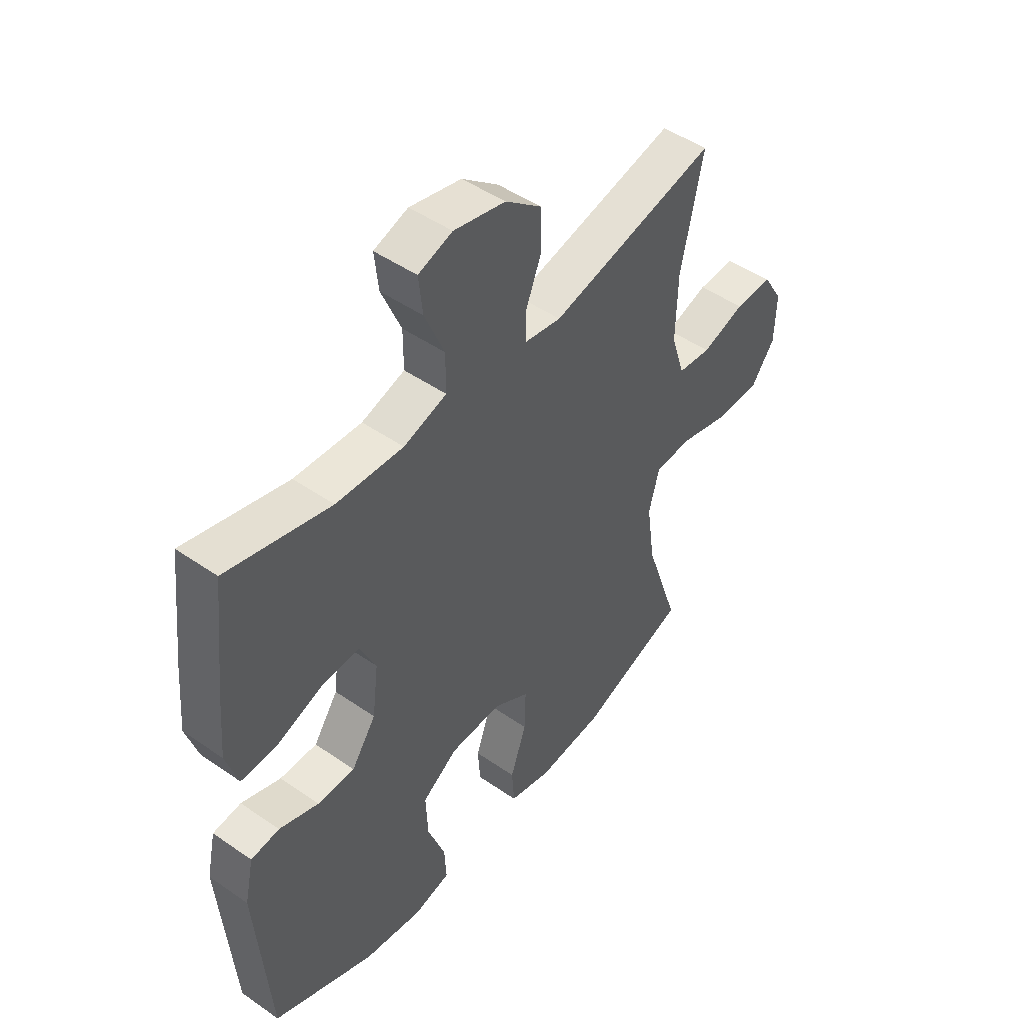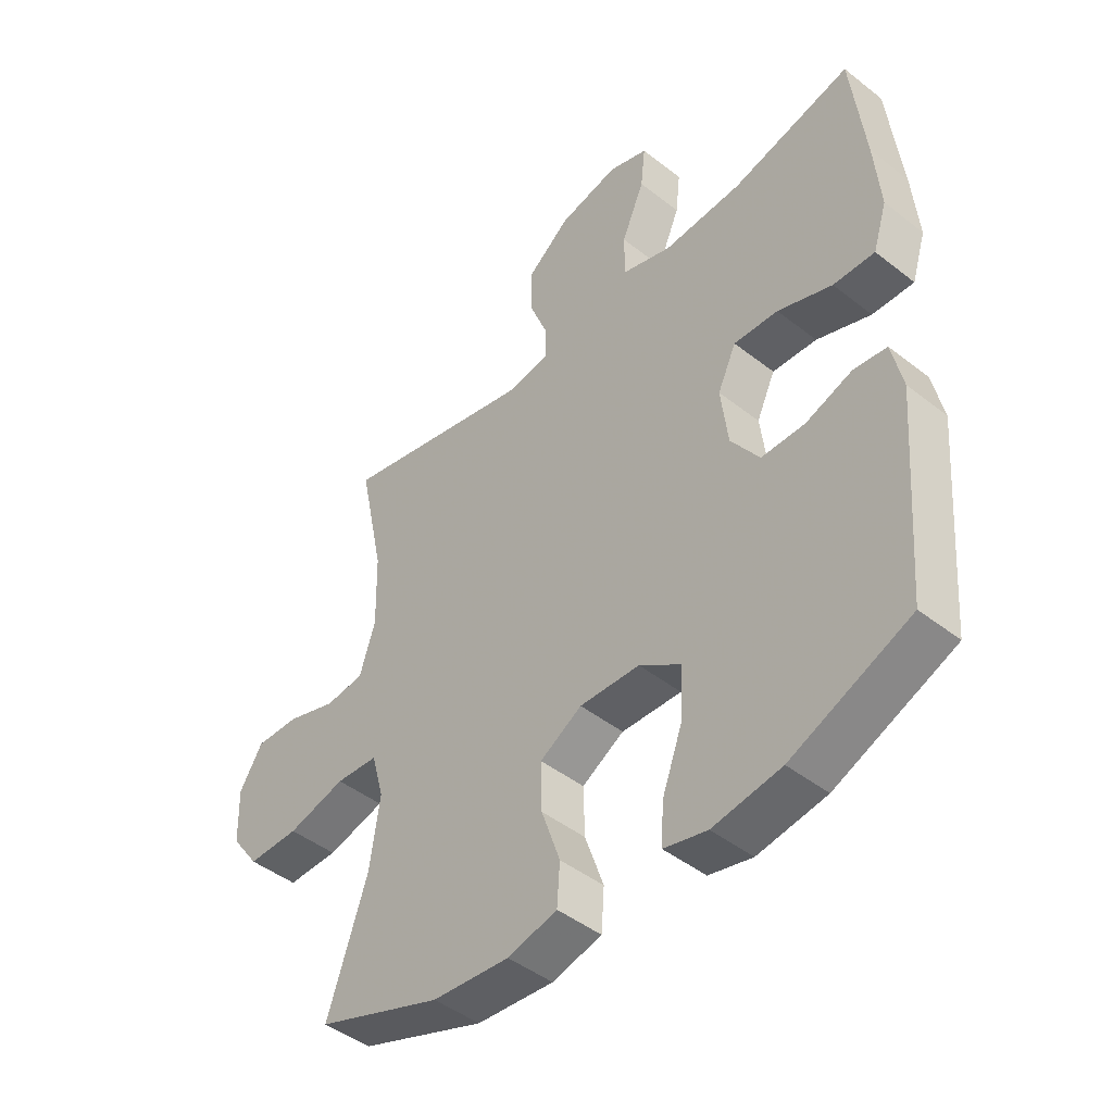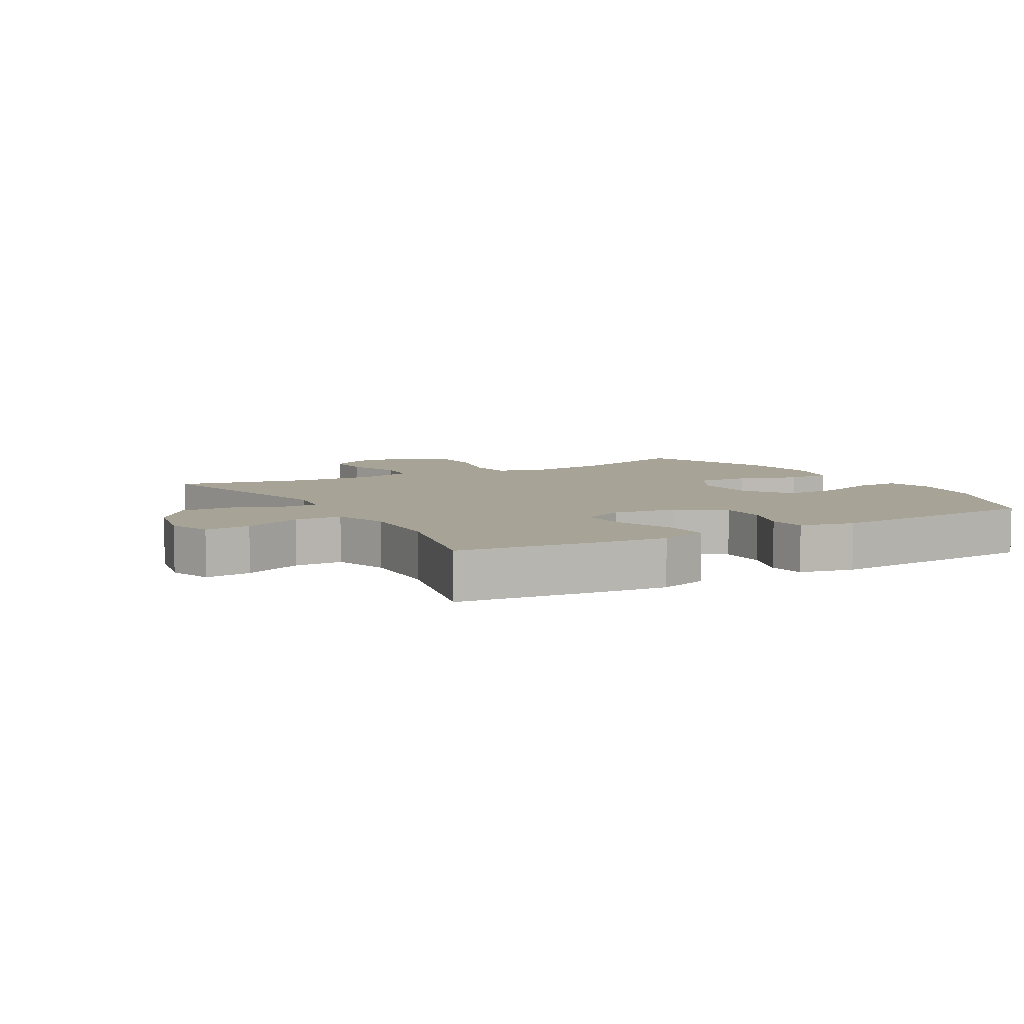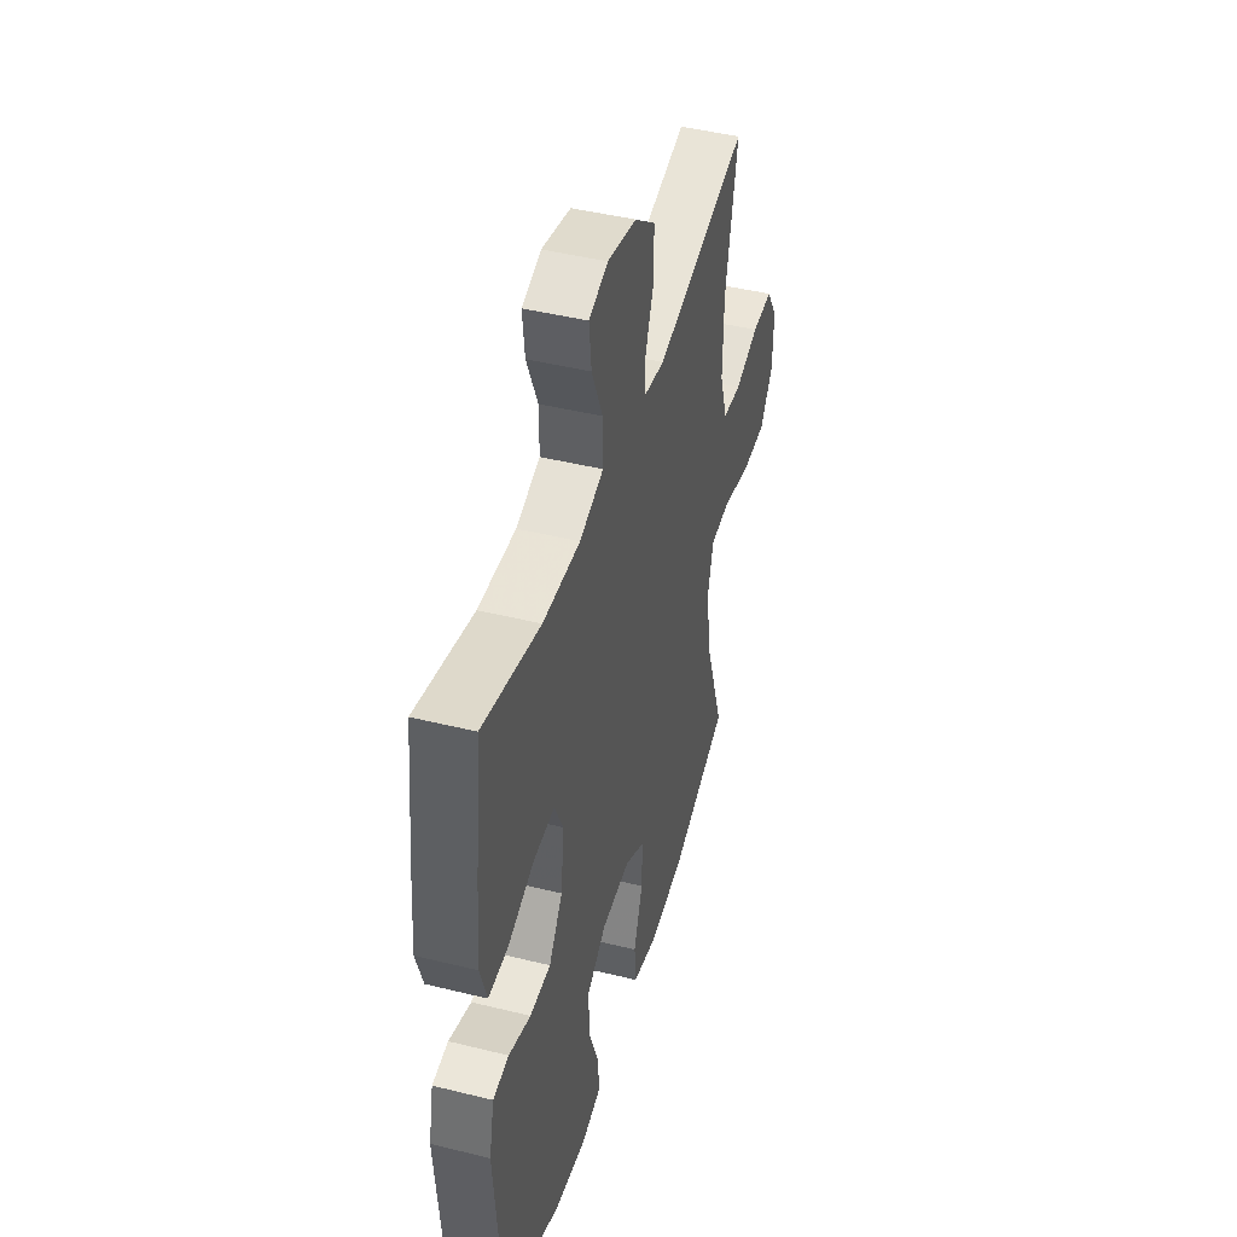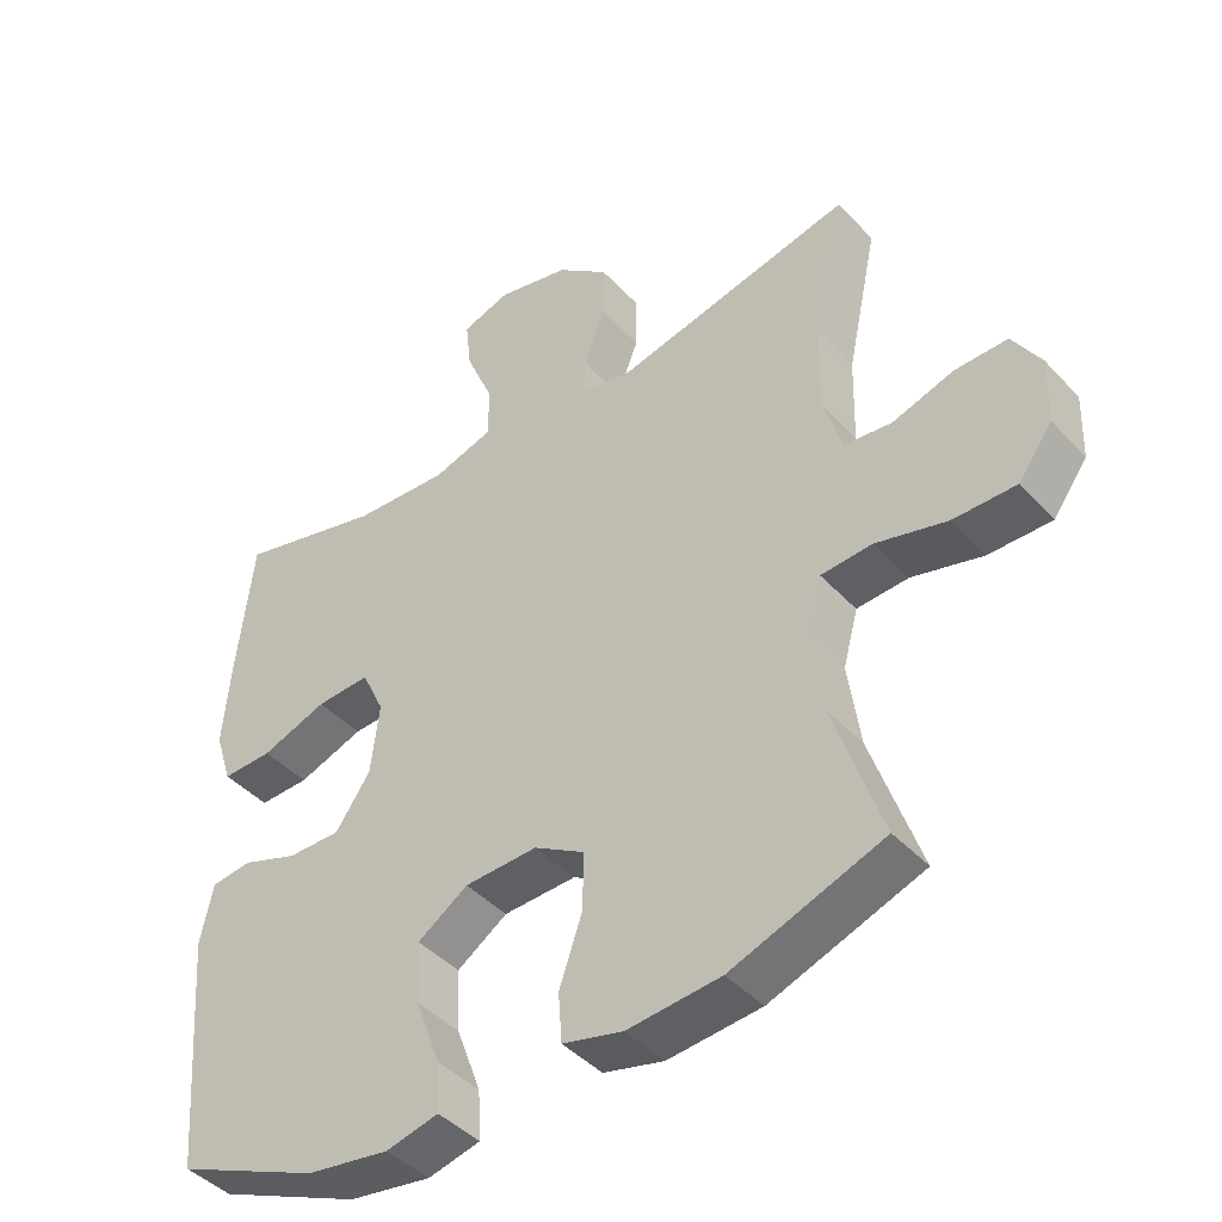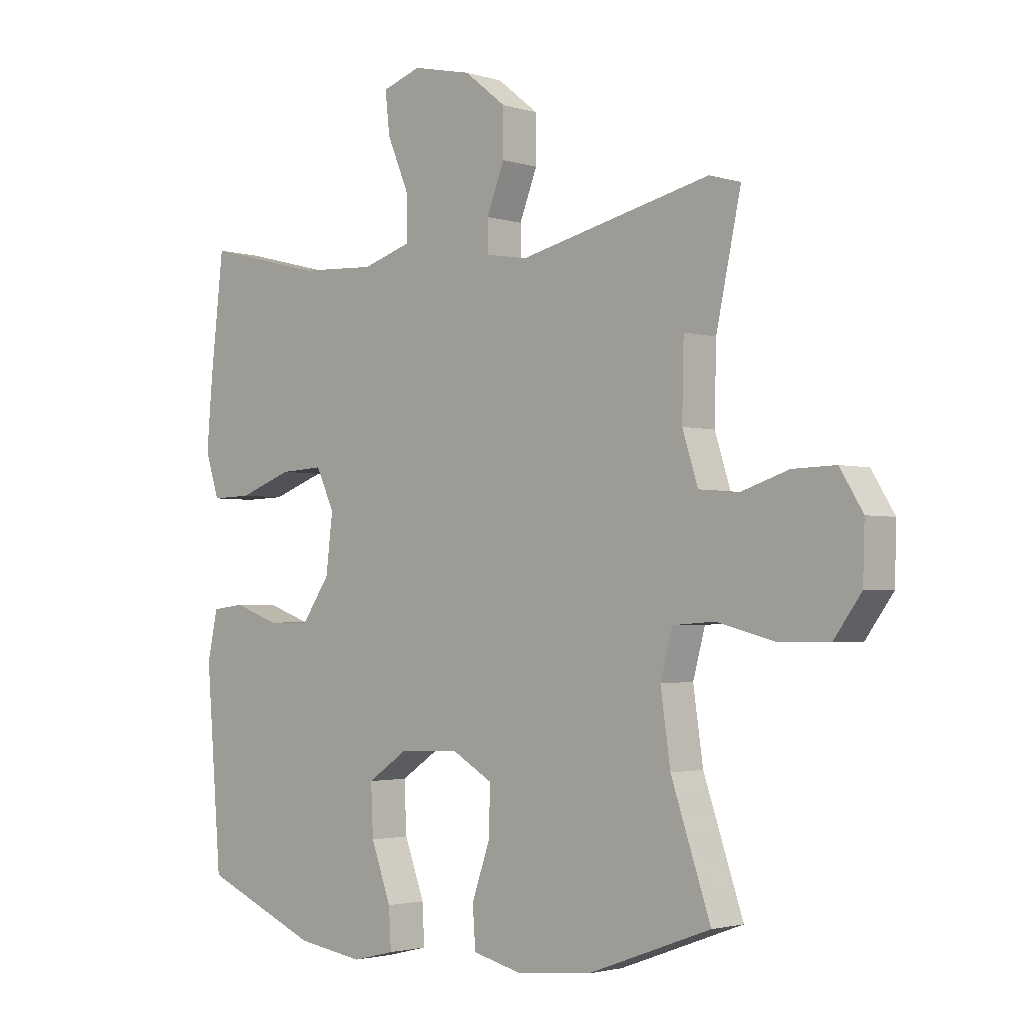
<metadata>
{"format":"obj","ext":"obj","renderer":"f3d","projection":"perspective","resolution":1024,"background":"white","views":[{"elev":47.7,"azim":128.0,"up":"+Z"},{"elev":-45.5,"azim":47.9,"up":"+Z"},{"elev":6.7,"azim":60.3,"up":"+Y"},{"elev":44.8,"azim":106.0,"up":"+Z"},{"elev":-43.0,"azim":-141.2,"up":"+Z"},{"elev":-2.4,"azim":-136.9,"up":"+Z"}]}
</metadata>
<code>
v -0.5 0.07 -0.5
v -0.431 0.07 -0.297
v -0.414 0.07 -0.178
v -0.435 0.07 -0.1
v -0.508 0.07 -0.095
v -0.608 0.07 -0.121
v -0.697 0.07 -0.121
v -0.745 0.07 -0.055
v -0.748 0.07 0.039
v -0.708 0.07 0.104
v -0.633 0.07 0.102
v -0.547 0.07 0.074
v -0.48 0.07 0.081
v -0.453 0.07 0.166
v -0.456 0.07 0.293
v -0.5 0.07 0.5
v -0.166 0.07 0.422
v -0.092 0.07 0.434
v -0.092 0.07 0.489
v -0.123 0.07 0.568
v -0.123 0.07 0.648
v -0.05 0.07 0.706
v 0.053 0.07 0.729
v 0.121 0.07 0.706
v 0.113 0.07 0.634
v 0.074 0.07 0.542
v 0.074 0.07 0.468
v 0.16 0.07 0.441
v 0.294 0.07 0.448
v 0.5 0.07 0.5
v 0.523 0.07 0.296
v 0.533 0.07 0.177
v 0.509 0.07 0.101
v 0.438 0.07 0.103
v 0.345 0.07 0.137
v 0.269 0.07 0.141
v 0.237 0.07 0.073
v 0.249 0.07 -0.027
v 0.298 0.07 -0.098
v 0.373 0.07 -0.098
v 0.452 0.07 -0.07
v 0.509 0.07 -0.077
v 0.527 0.07 -0.161
v 0.5 0.07 -0.5
v 0.297 0.07 -0.586
v 0.18 0.07 -0.604
v 0.106 0.07 -0.586
v 0.11 0.07 -0.517
v 0.145 0.07 -0.422
v 0.149 0.07 -0.335
v 0.078 0.07 -0.287
v -0.025 0.07 -0.283
v -0.097 0.07 -0.325
v -0.095 0.07 -0.407
v -0.063 0.07 -0.5
v -0.068 0.07 -0.57
v -0.153 0.07 -0.591
v -0.285 0.07 -0.579
v -0.5 0 -0.5
v -0.431 0 -0.297
v -0.414 0 -0.178
v -0.435 0 -0.1
v -0.508 0 -0.095
v -0.608 0 -0.121
v -0.697 0 -0.121
v -0.745 0 -0.055
v -0.748 0 0.039
v -0.708 0 0.104
v -0.633 0 0.102
v -0.547 0 0.074
v -0.48 0 0.081
v -0.453 0 0.166
v -0.456 0 0.293
v -0.5 0 0.5
v -0.166 0 0.422
v -0.092 0 0.434
v -0.092 0 0.489
v -0.123 0 0.568
v -0.123 0 0.648
v -0.05 0 0.706
v 0.053 0 0.729
v 0.121 0 0.706
v 0.113 0 0.634
v 0.074 0 0.542
v 0.074 0 0.468
v 0.16 0 0.441
v 0.294 0 0.448
v 0.5 0 0.5
v 0.523 0 0.296
v 0.533 0 0.177
v 0.509 0 0.101
v 0.438 0 0.103
v 0.345 0 0.137
v 0.269 0 0.141
v 0.237 0 0.073
v 0.249 0 -0.027
v 0.298 0 -0.098
v 0.373 0 -0.098
v 0.452 0 -0.07
v 0.509 0 -0.077
v 0.527 0 -0.161
v 0.5 0 -0.5
v 0.297 0 -0.586
v 0.18 0 -0.604
v 0.106 0 -0.586
v 0.11 0 -0.517
v 0.145 0 -0.422
v 0.149 0 -0.335
v 0.078 0 -0.287
v -0.025 0 -0.283
v -0.097 0 -0.325
v -0.095 0 -0.407
v -0.063 0 -0.5
v -0.068 0 -0.57
v -0.153 0 -0.591
v -0.285 0 -0.579
f 58 1 2
f 57 58 2
f 56 57 2
f 55 56 2
f 54 55 2
f 53 54 2 3
f 52 53 3 4
f 51 52 4
f 47 48 49
f 46 47 49
f 45 46 49
f 44 45 49
f 43 44 49
f 42 43 49
f 41 42 49
f 40 41 49
f 39 40 49 50
f 38 39 50 51
f 33 34 35
f 32 33 35
f 31 32 35
f 30 31 35
f 29 30 35
f 28 29 35 36
f 27 28 36 37
f 24 25 26
f 23 24 26
f 22 23 26
f 21 22 26
f 20 21 26
f 19 20 26
f 18 19 26 27
f 15 16 17
f 14 15 17 18
f 38 51 4
f 37 38 4
f 27 37 4
f 18 27 4
f 14 18 4
f 13 14 4
f 10 11 12
f 9 10 12
f 8 9 12
f 7 8 12
f 6 7 12
f 5 6 12
f 4 5 12 13
f 60 59 116
f 60 116 115
f 60 115 114
f 60 114 113
f 60 113 112
f 61 60 112 111
f 62 61 111 110
f 62 110 109
f 107 106 105
f 107 105 104
f 107 104 103
f 107 103 102
f 107 102 101
f 107 101 100
f 107 100 99
f 107 99 98
f 108 107 98 97
f 109 108 97 96
f 93 92 91
f 93 91 90
f 93 90 89
f 93 89 88
f 93 88 87
f 94 93 87 86
f 95 94 86 85
f 84 83 82
f 84 82 81
f 84 81 80
f 84 80 79
f 84 79 78
f 84 78 77
f 85 84 77 76
f 75 74 73
f 76 75 73 72
f 62 109 96
f 62 96 95
f 62 95 85
f 62 85 76
f 62 76 72
f 62 72 71
f 70 69 68
f 70 68 67
f 70 67 66
f 70 66 65
f 70 65 64
f 70 64 63
f 71 70 63 62
f 1 59 60 2
f 2 60 61 3
f 3 61 62 4
f 4 62 63 5
f 5 63 64 6
f 6 64 65 7
f 7 65 66 8
f 8 66 67 9
f 9 67 68 10
f 10 68 69 11
f 11 69 70 12
f 12 70 71 13
f 13 71 72 14
f 14 72 73 15
f 15 73 74 16
f 16 74 75 17
f 17 75 76 18
f 18 76 77 19
f 19 77 78 20
f 20 78 79 21
f 21 79 80 22
f 22 80 81 23
f 23 81 82 24
f 24 82 83 25
f 25 83 84 26
f 26 84 85 27
f 27 85 86 28
f 28 86 87 29
f 29 87 88 30
f 30 88 89 31
f 31 89 90 32
f 32 90 91 33
f 33 91 92 34
f 34 92 93 35
f 35 93 94 36
f 36 94 95 37
f 37 95 96 38
f 38 96 97 39
f 39 97 98 40
f 40 98 99 41
f 41 99 100 42
f 42 100 101 43
f 43 101 102 44
f 44 102 103 45
f 45 103 104 46
f 46 104 105 47
f 47 105 106 48
f 48 106 107 49
f 49 107 108 50
f 50 108 109 51
f 51 109 110 52
f 52 110 111 53
f 53 111 112 54
f 54 112 113 55
f 55 113 114 56
f 56 114 115 57
f 57 115 116 58
f 58 116 59 1

</code>
